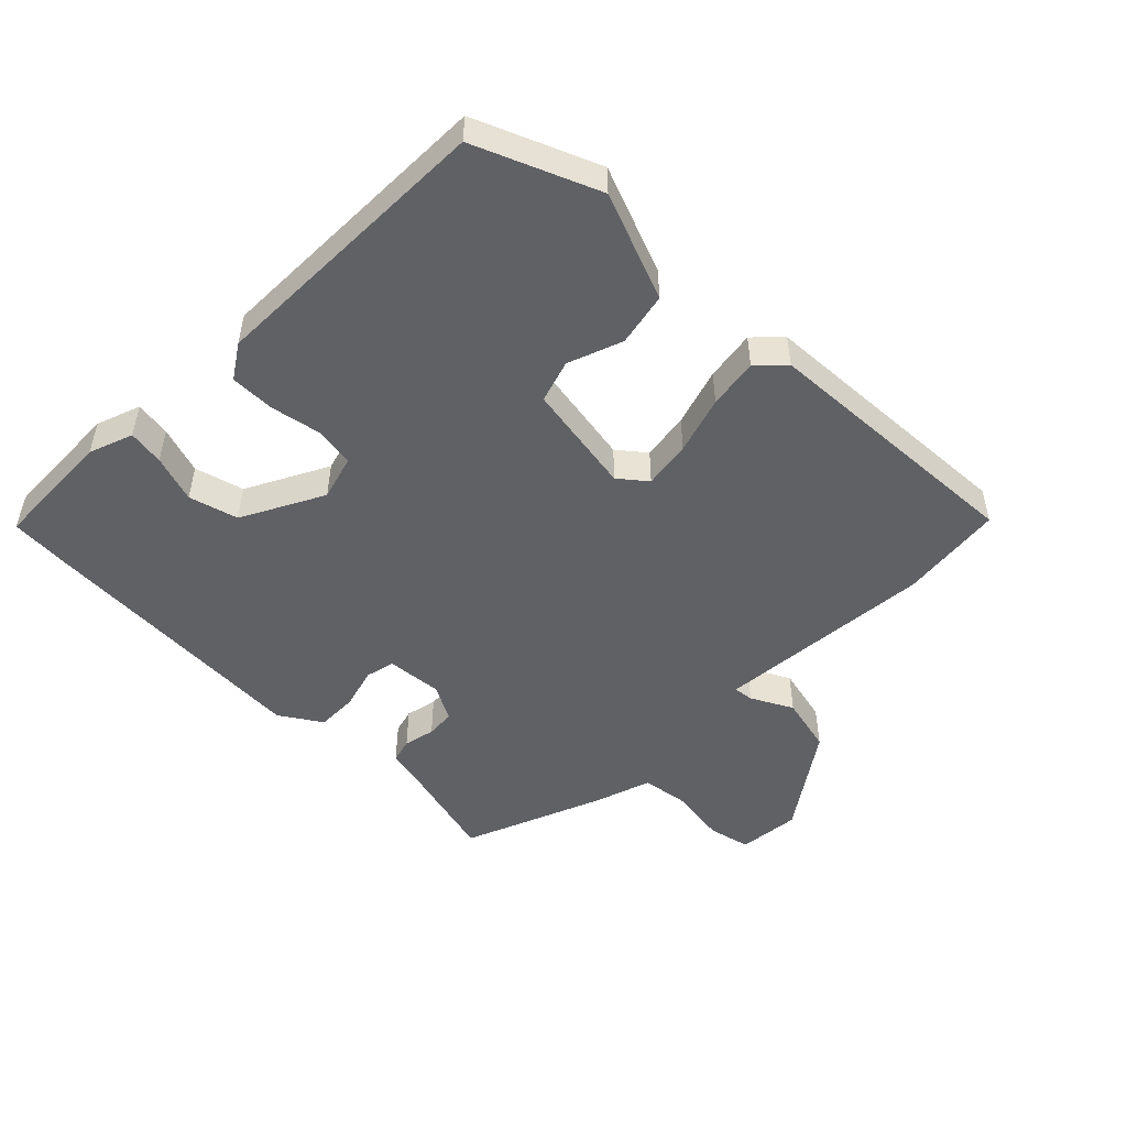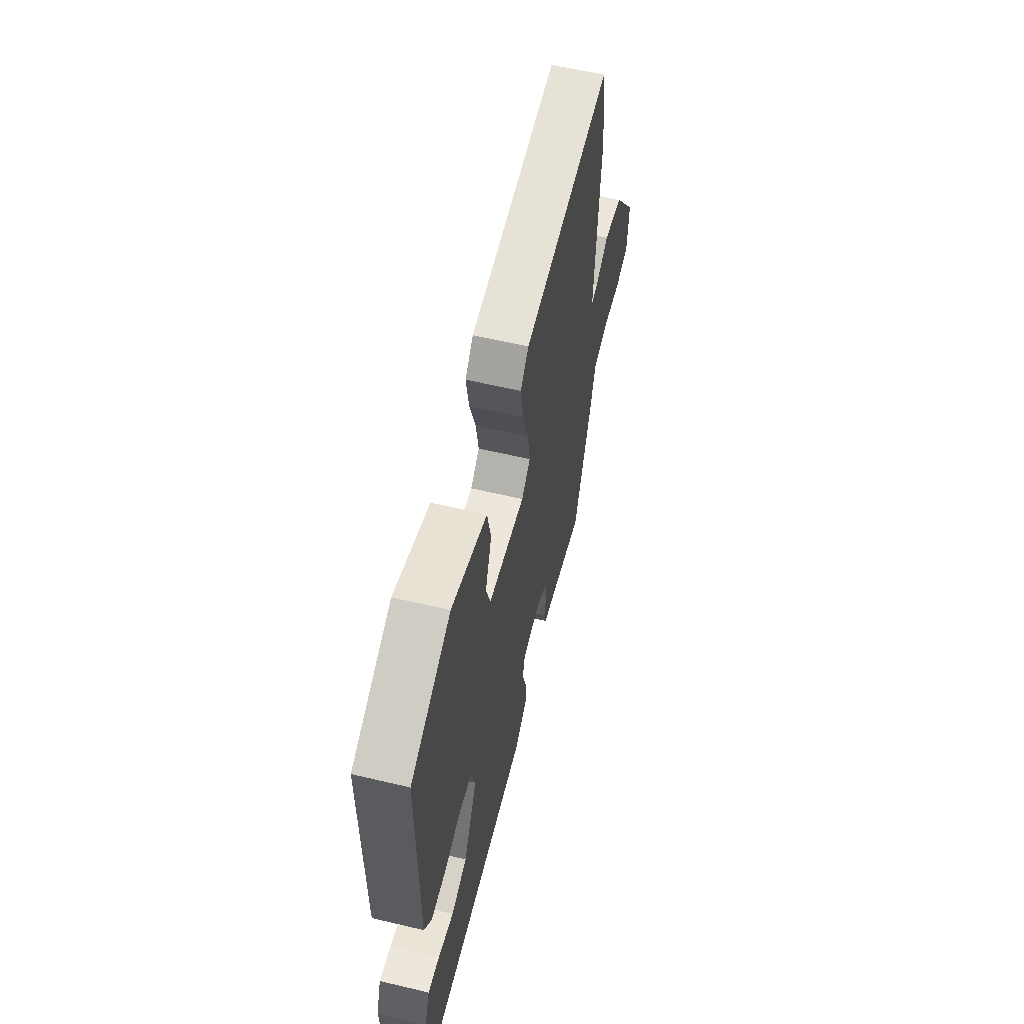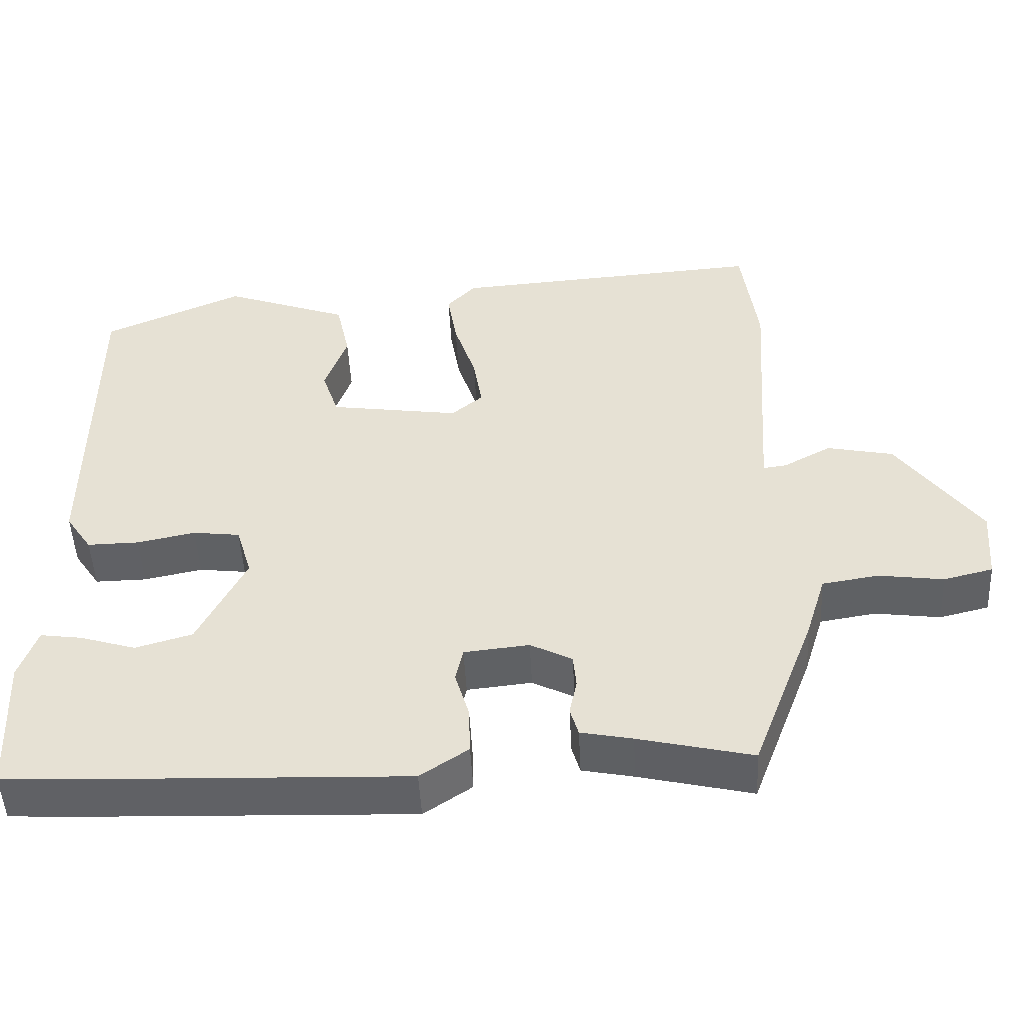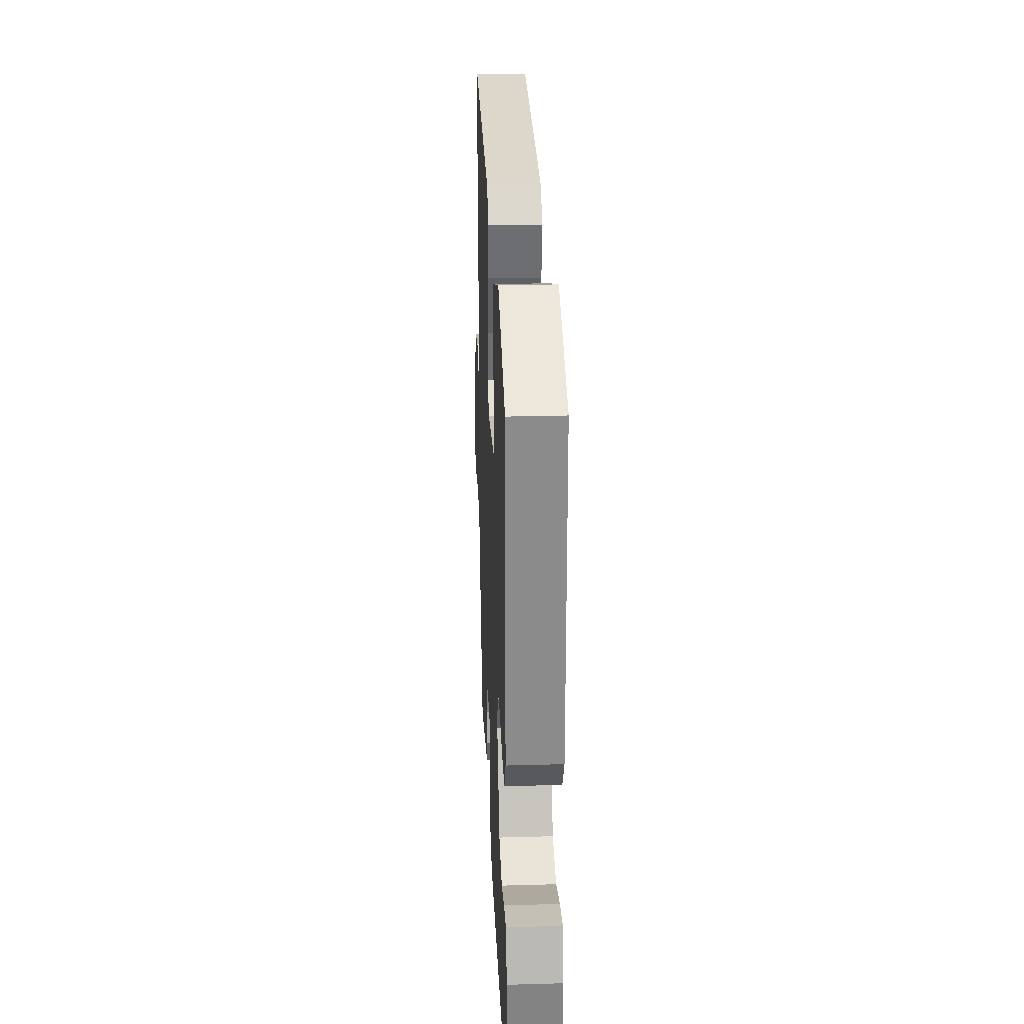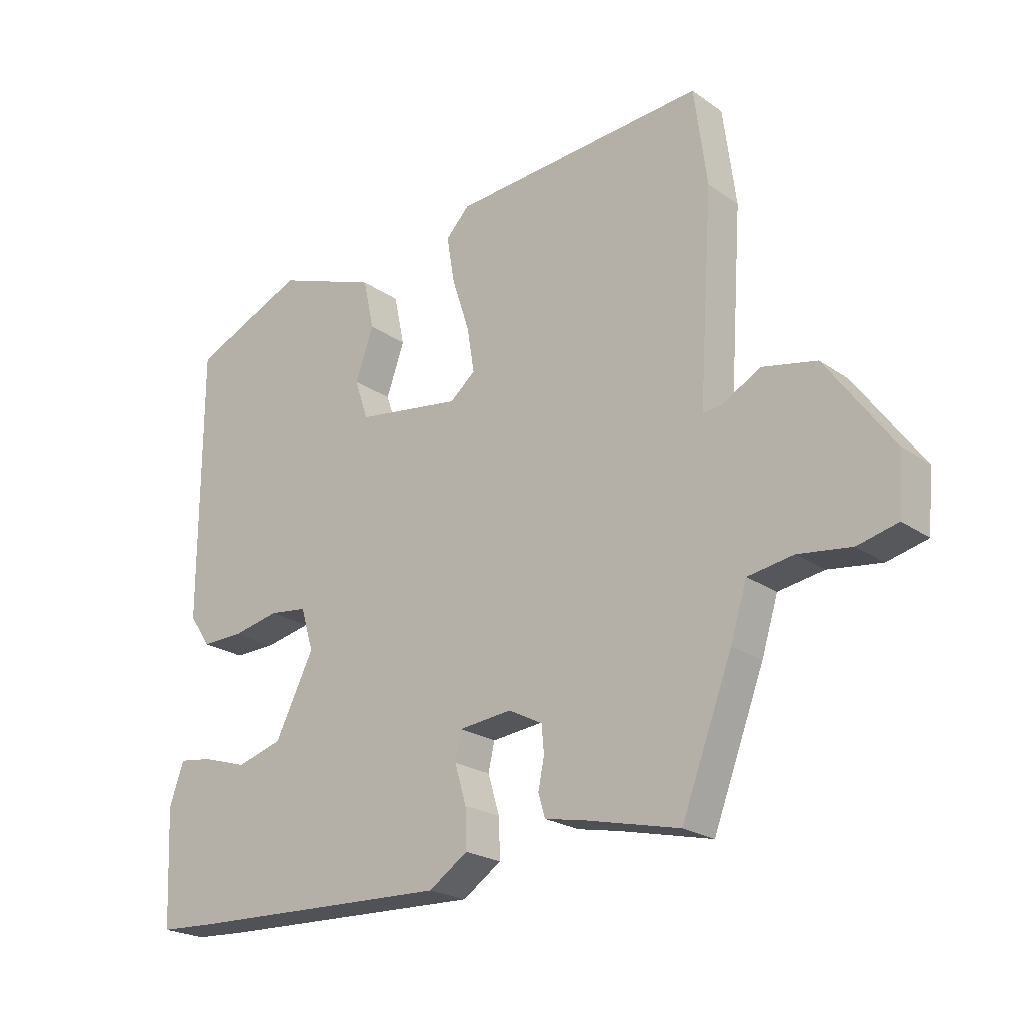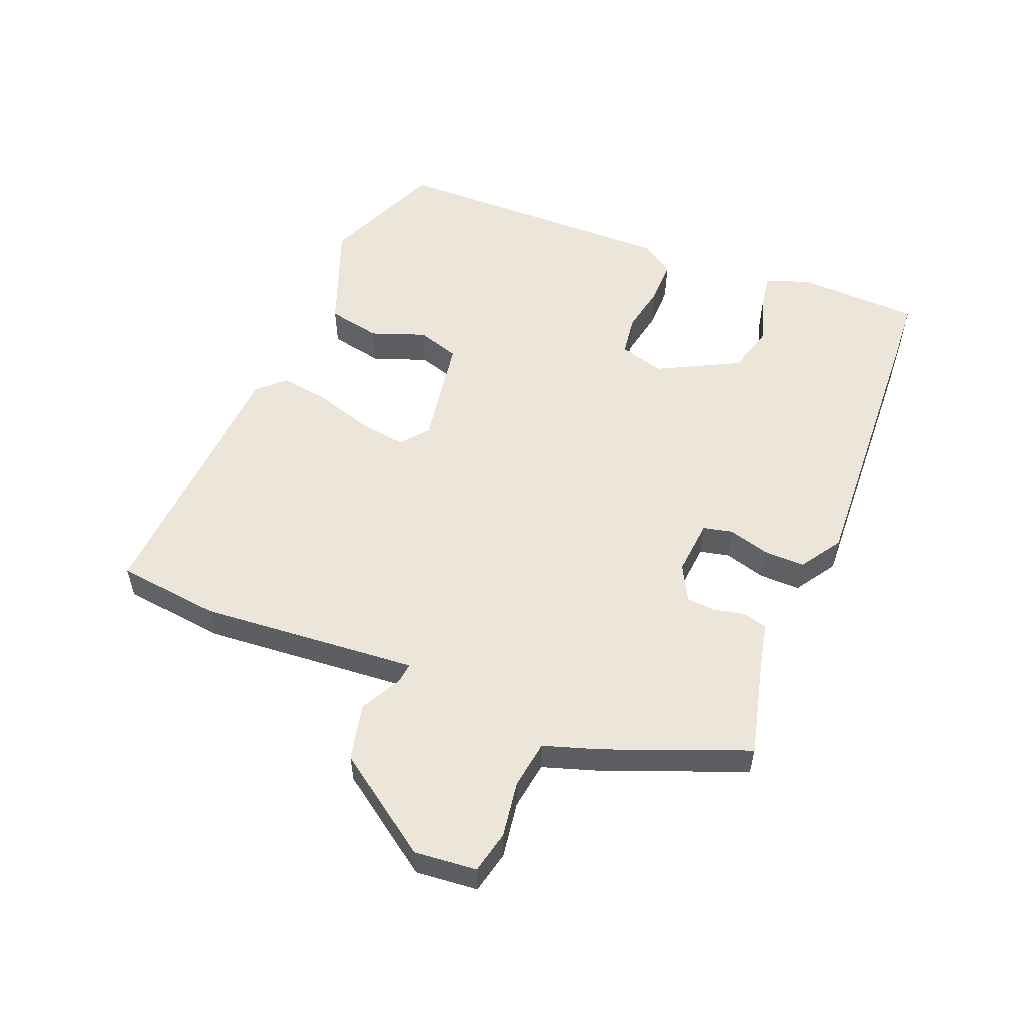
<metadata>
{"format":"obj","ext":"obj","renderer":"f3d","projection":"perspective","resolution":1024,"background":"white","views":[{"elev":-49.9,"azim":-45.7,"up":"+Y"},{"elev":59.2,"azim":-76.3,"up":"+Z"},{"elev":-49.2,"azim":2.9,"up":"+Z"},{"elev":26.4,"azim":-92.5,"up":"+Z"},{"elev":-22.5,"azim":40.1,"up":"+Z"},{"elev":54.6,"azim":111.3,"up":"+Y"}]}
</metadata>
<code>
v 0.438 0.07 -0.504
v 0.286 0.07 -0.468
v 0.217 0.07 -0.454
v 0.206 0.07 -0.416
v 0.216 0.07 -0.367
v 0.212 0.07 -0.322
v 0.156 0.07 -0.293
v 0.069 0.07 -0.302
v 0.059 0.07 -0.348
v 0.078 0.07 -0.412
v 0.08 0.07 -0.476
v 0.016 0.07 -0.519
v -0.418 0.07 -0.504
v -0.514 0.07 -0.499
v -0.523 0.07 -0.309
v -0.499 0.07 -0.24
v -0.443 0.07 -0.248
v -0.369 0.07 -0.271
v -0.293 0.07 -0.249
v -0.229 0.07 -0.121
v -0.25 0.07 -0.051
v -0.313 0.07 -0.043
v -0.391 0.07 -0.059
v -0.46 0.07 -0.06
v -0.495 0.07 -0.008
v -0.495 0.07 0.444
v -0.307 0.07 0.526
v -0.139 0.07 0.464
v -0.121 0.07 0.381
v -0.151 0.07 0.296
v -0.129 0.07 0.23
v 0.045 0.07 0.204
v 0.087 0.07 0.239
v 0.075 0.07 0.313
v 0.046 0.07 0.402
v 0.033 0.07 0.48
v 0.072 0.07 0.521
v 0.493 0.07 0.551
v 0.514 0.07 0.391
v 0.498 0.07 0.156
v 0.491 0.07 0.05
v 0.522 0.07 0.054
v 0.586 0.07 0.089
v 0.675 0.07 0.07
v 0.785 0.07 -0.083
v 0.777 0.07 -0.18
v 0.711 0.07 -0.196
v 0.624 0.07 -0.184
v 0.549 0.07 -0.196
v 0.522 0.07 -0.283
v 0.438 0 -0.504
v 0.286 0 -0.468
v 0.217 0 -0.454
v 0.206 0 -0.416
v 0.216 0 -0.367
v 0.212 0 -0.322
v 0.156 0 -0.293
v 0.069 0 -0.302
v 0.059 0 -0.348
v 0.078 0 -0.412
v 0.08 0 -0.476
v 0.016 0 -0.519
v -0.418 0 -0.504
v -0.514 0 -0.499
v -0.523 0 -0.309
v -0.499 0 -0.24
v -0.443 0 -0.248
v -0.369 0 -0.271
v -0.293 0 -0.249
v -0.229 0 -0.121
v -0.25 0 -0.051
v -0.313 0 -0.043
v -0.391 0 -0.059
v -0.46 0 -0.06
v -0.495 0 -0.008
v -0.495 0 0.444
v -0.307 0 0.526
v -0.139 0 0.464
v -0.121 0 0.381
v -0.151 0 0.296
v -0.129 0 0.23
v 0.045 0 0.204
v 0.087 0 0.239
v 0.075 0 0.313
v 0.046 0 0.402
v 0.033 0 0.48
v 0.072 0 0.521
v 0.493 0 0.551
v 0.514 0 0.391
v 0.498 0 0.156
v 0.491 0 0.05
v 0.522 0 0.054
v 0.586 0 0.089
v 0.675 0 0.07
v 0.785 0 -0.083
v 0.777 0 -0.18
v 0.711 0 -0.196
v 0.624 0 -0.184
v 0.549 0 -0.196
v 0.522 0 -0.283
f 49 50 1 2
f 45 46 47 48
f 45 48 49
f 42 43 44 45
f 41 42 45 49
f 37 38 39 40
f 37 40 41
f 34 35 36 37
f 33 34 37 41
f 32 33 41 49
f 27 28 29 30
f 27 30 31
f 26 27 31
f 25 26 31
f 22 23 24 25
f 21 22 25 31
f 20 21 31 32
f 15 16 17 18
f 13 14 15 18
f 13 18 19
f 9 10 11 12
f 8 9 12 13
f 2 3 4 5
f 2 5 6
f 49 2 6
f 32 49 6 7
f 20 32 7 8
f 8 13 19 20
f 52 51 100 99
f 98 97 96 95
f 99 98 95
f 95 94 93 92
f 99 95 92 91
f 90 89 88 87
f 91 90 87
f 87 86 85 84
f 91 87 84 83
f 99 91 83 82
f 80 79 78 77
f 81 80 77
f 81 77 76
f 81 76 75
f 75 74 73 72
f 81 75 72 71
f 82 81 71 70
f 68 67 66 65
f 68 65 64 63
f 69 68 63
f 62 61 60 59
f 63 62 59 58
f 55 54 53 52
f 56 55 52
f 56 52 99
f 57 56 99 82
f 58 57 82 70
f 70 69 63 58
f 1 51 52 2
f 2 52 53 3
f 3 53 54 4
f 4 54 55 5
f 5 55 56 6
f 6 56 57 7
f 7 57 58 8
f 8 58 59 9
f 9 59 60 10
f 10 60 61 11
f 11 61 62 12
f 12 62 63 13
f 13 63 64 14
f 14 64 65 15
f 15 65 66 16
f 16 66 67 17
f 17 67 68 18
f 18 68 69 19
f 19 69 70 20
f 20 70 71 21
f 21 71 72 22
f 22 72 73 23
f 23 73 74 24
f 24 74 75 25
f 25 75 76 26
f 26 76 77 27
f 27 77 78 28
f 28 78 79 29
f 29 79 80 30
f 30 80 81 31
f 31 81 82 32
f 32 82 83 33
f 33 83 84 34
f 34 84 85 35
f 35 85 86 36
f 36 86 87 37
f 37 87 88 38
f 38 88 89 39
f 39 89 90 40
f 40 90 91 41
f 41 91 92 42
f 42 92 93 43
f 43 93 94 44
f 44 94 95 45
f 45 95 96 46
f 46 96 97 47
f 47 97 98 48
f 48 98 99 49
f 49 99 100 50
f 50 100 51 1

</code>
